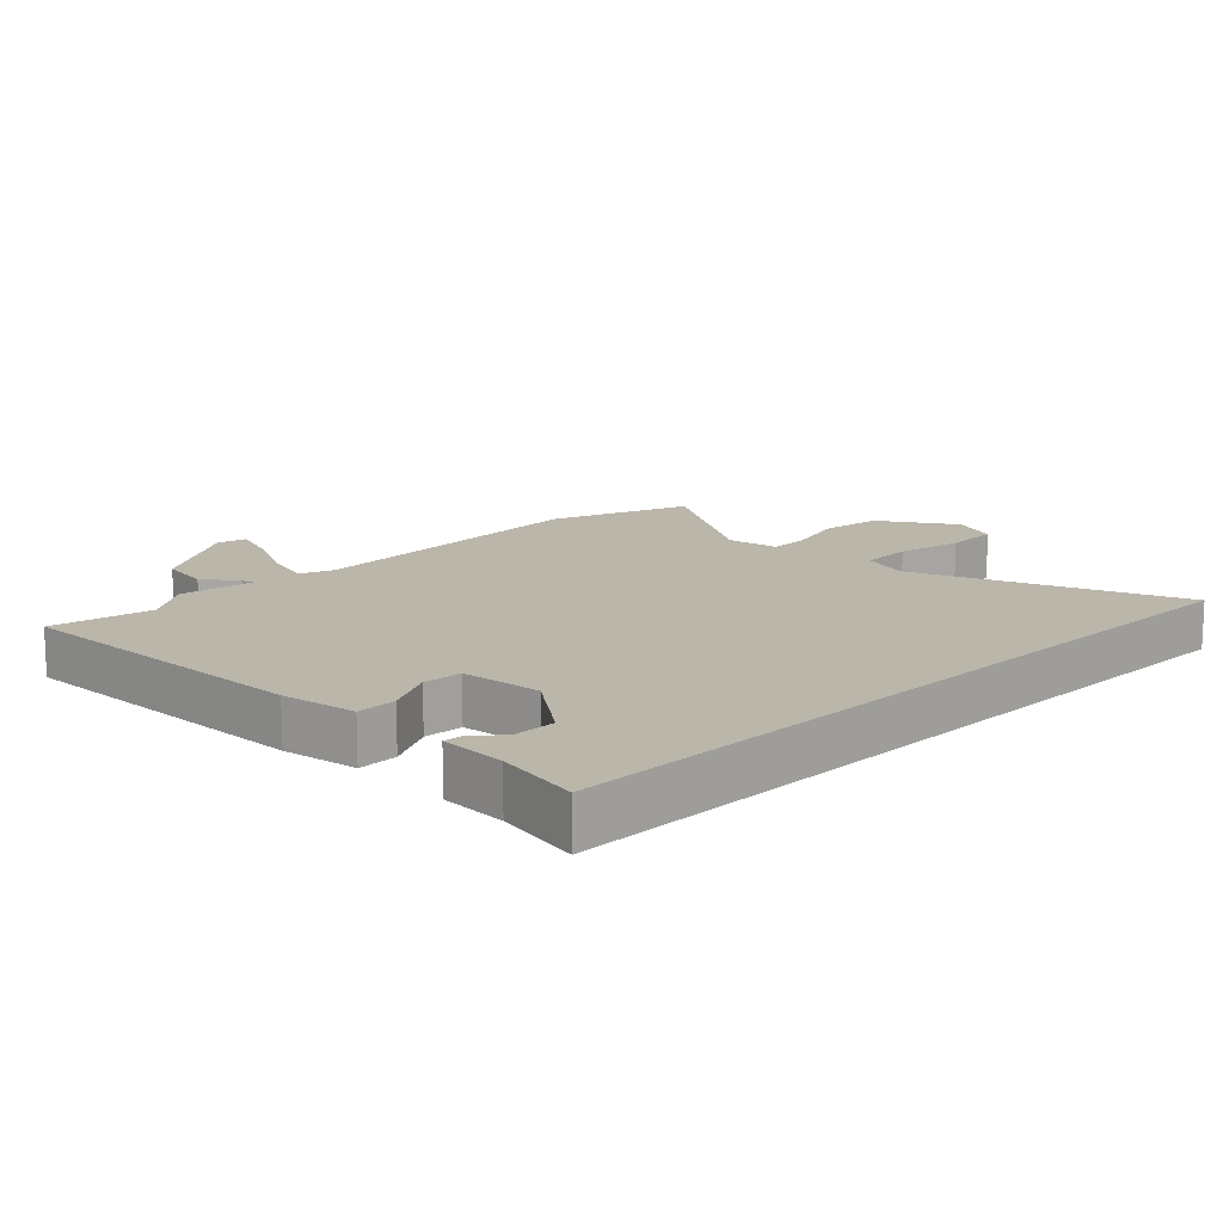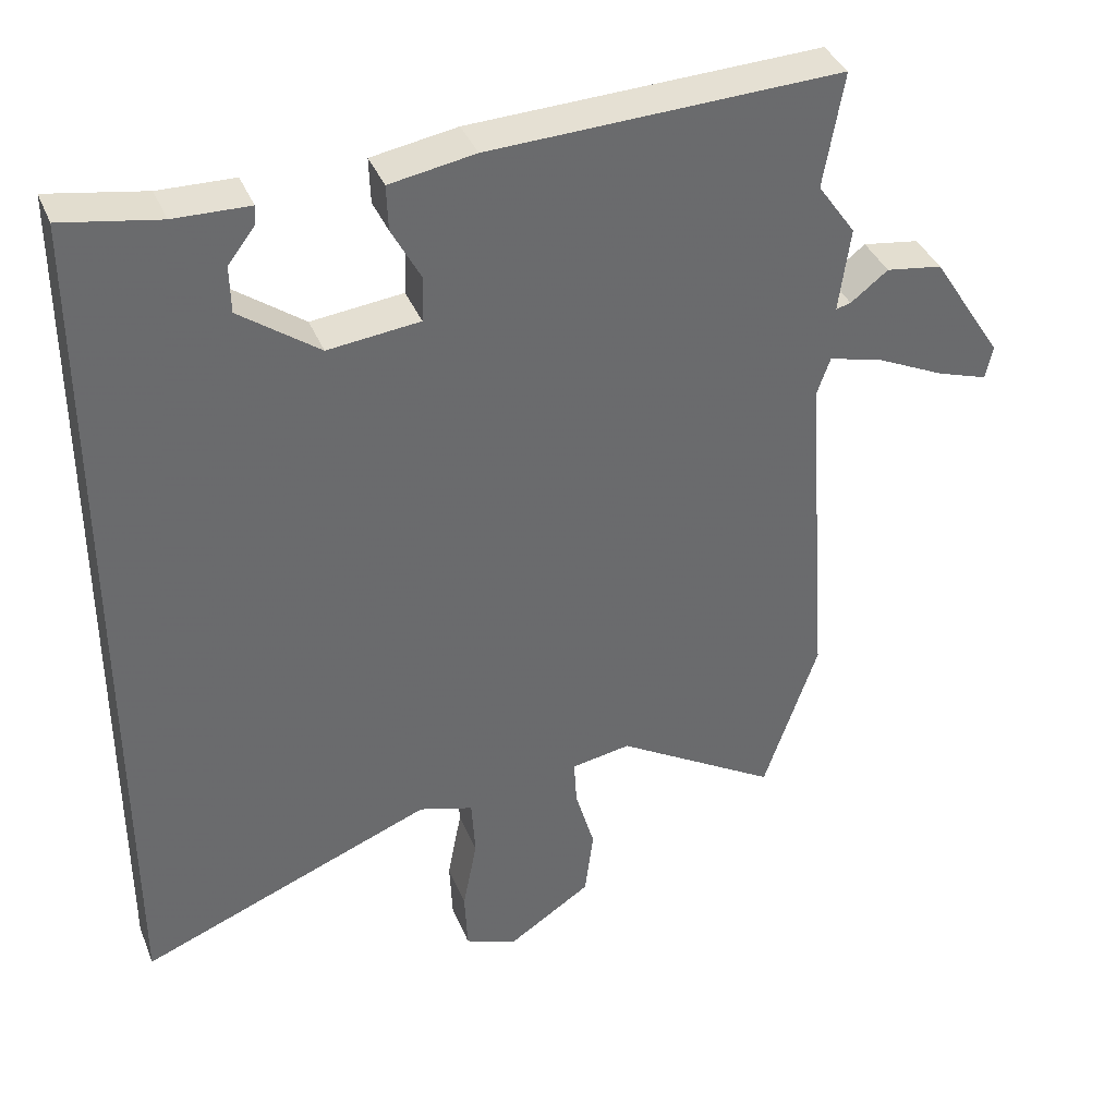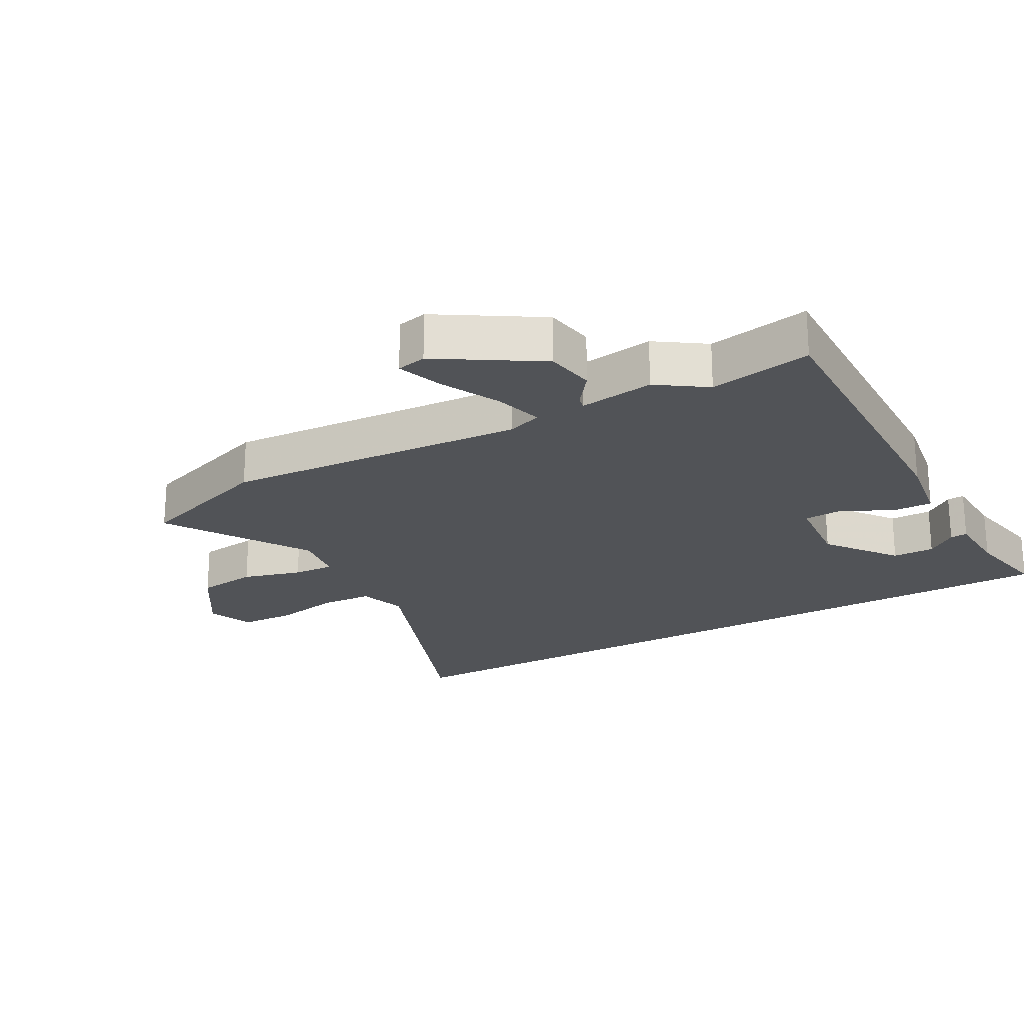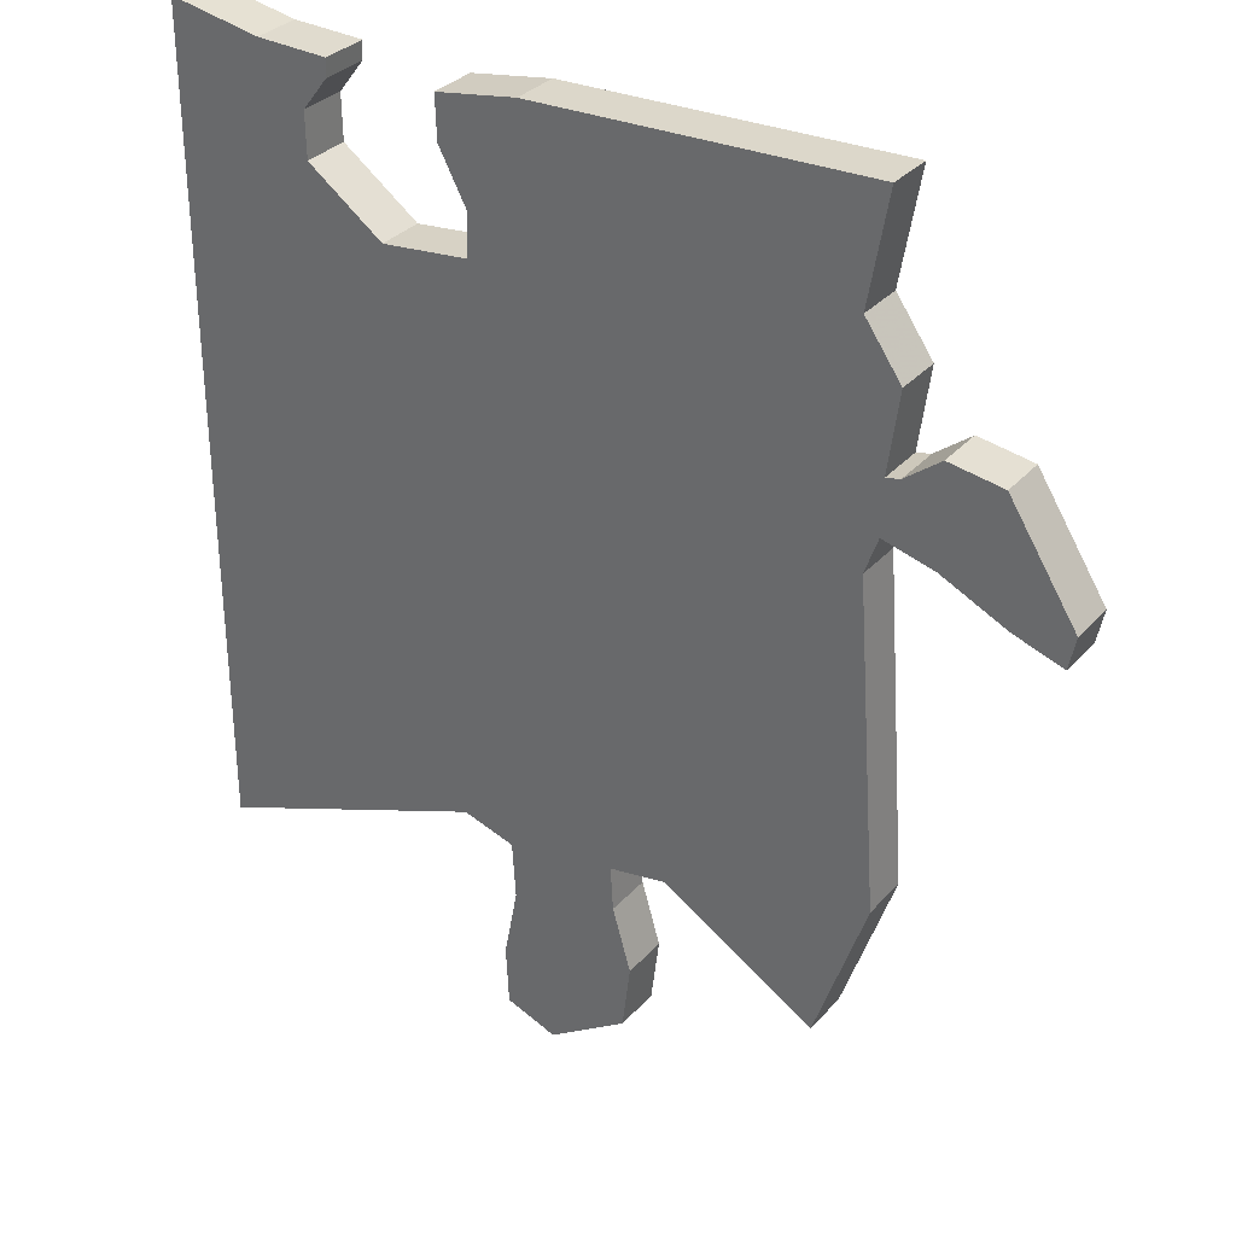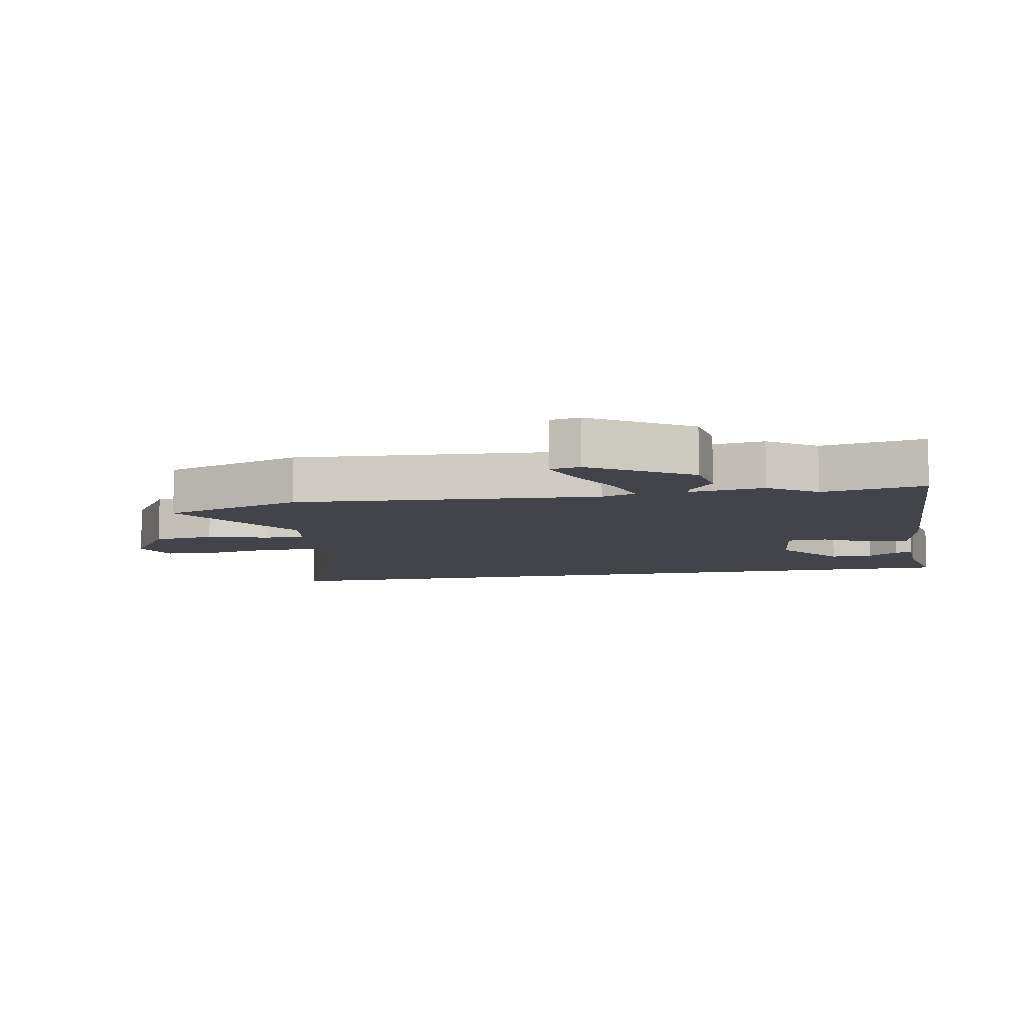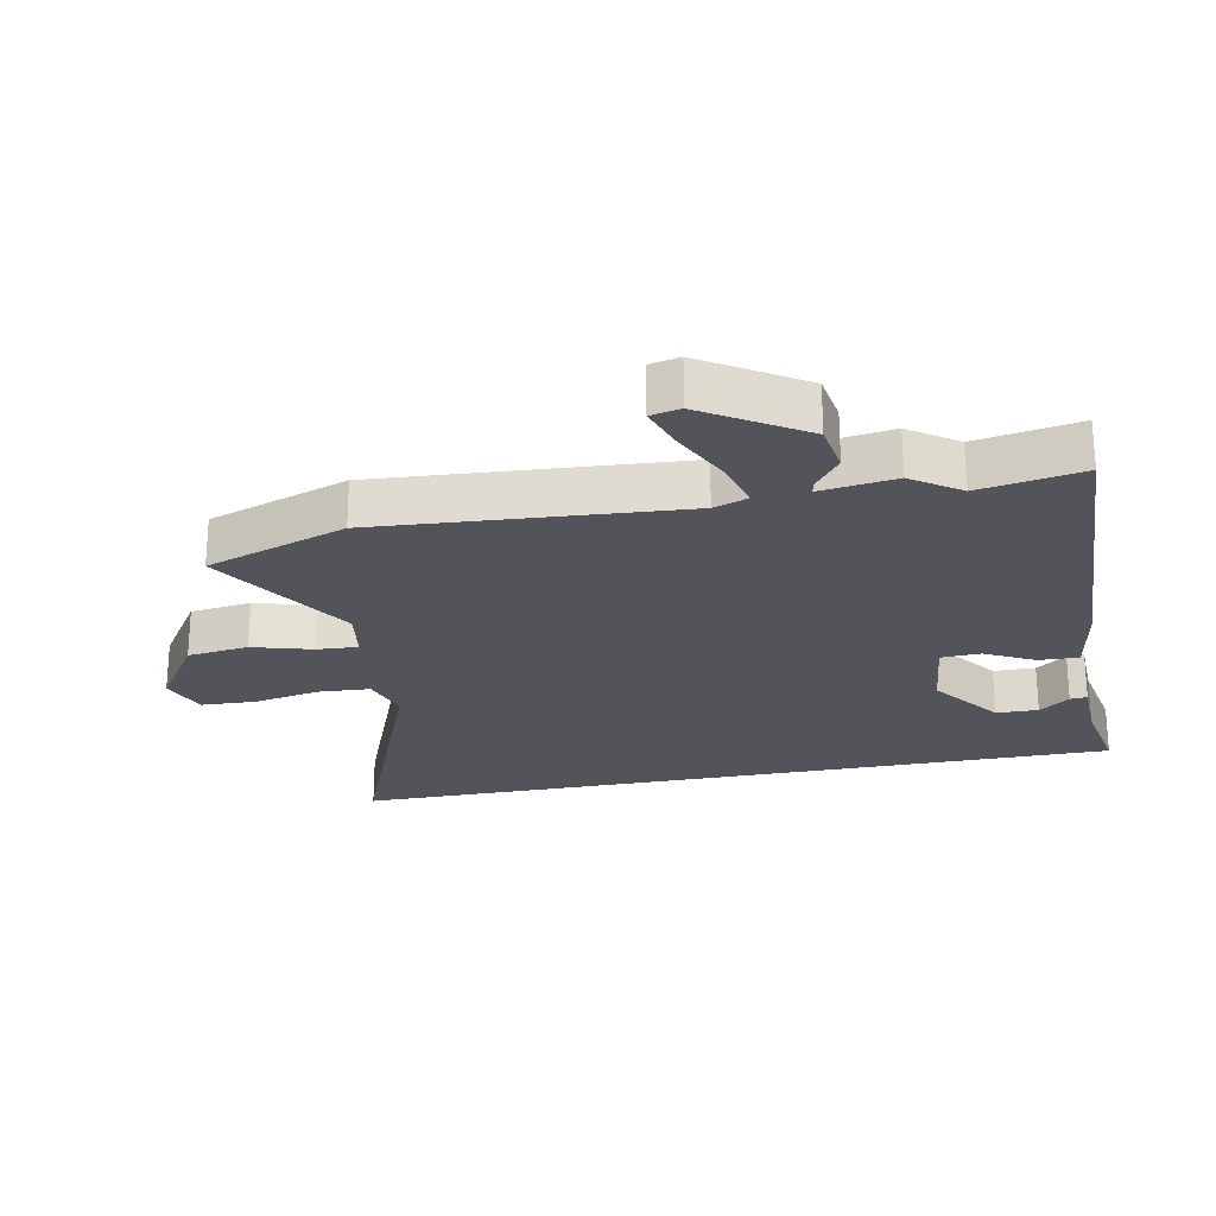
<metadata>
{"format":"obj","ext":"obj","renderer":"f3d","projection":"perspective","resolution":1024,"background":"white","views":[{"elev":14.0,"azim":45.2,"up":"+Y"},{"elev":38.1,"azim":159.2,"up":"+Z"},{"elev":-22.1,"azim":-60.2,"up":"+Y"},{"elev":32.4,"azim":-145.7,"up":"+Z"},{"elev":-8.4,"azim":-79.1,"up":"+Y"},{"elev":-23.8,"azim":-78.6,"up":"+Y"}]}
</metadata>
<code>
v -0.482 0.07 0.396
v -0.51 0.07 0.557
v -0.02 0.07 0.539
v 0.099 0.07 0.519
v 0.097 0.07 0.456
v 0.056 0.07 0.379
v 0.059 0.07 0.317
v 0.187 0.07 0.303
v 0.298 0.07 0.384
v 0.299 0.07 0.45
v 0.262 0.07 0.498
v 0.26 0.07 0.525
v 0.365 0.07 0.528
v 0.5 0.07 0.552
v 0.5 0.07 -0.67
v 0.089 0.07 -0.509
v 0.013 0.07 -0.532
v 0.008 0.07 -0.615
v 0.028 0.07 -0.719
v 0.024 0.07 -0.805
v -0.05 0.07 -0.833
v -0.166 0.07 -0.757
v -0.178 0.07 -0.661
v -0.151 0.07 -0.568
v -0.147 0.07 -0.503
v -0.23 0.07 -0.489
v -0.457 0.07 -0.626
v -0.533 0.07 -0.405
v -0.498 0.07 0.07
v -0.517 0.07 0.124
v -0.593 0.07 0.104
v -0.688 0.07 0.059
v -0.76 0.07 0.035
v -0.77 0.07 0.082
v -0.671 0.07 0.236
v -0.592 0.07 0.248
v -0.54 0.07 0.208
v -0.519 0.07 0.203
v -0.535 0.07 0.321
v -0.482 0 0.396
v -0.51 0 0.557
v -0.02 0 0.539
v 0.099 0 0.519
v 0.097 0 0.456
v 0.056 0 0.379
v 0.059 0 0.317
v 0.187 0 0.303
v 0.298 0 0.384
v 0.299 0 0.45
v 0.262 0 0.498
v 0.26 0 0.525
v 0.365 0 0.528
v 0.5 0 0.552
v 0.5 0 -0.67
v 0.089 0 -0.509
v 0.013 0 -0.532
v 0.008 0 -0.615
v 0.028 0 -0.719
v 0.024 0 -0.805
v -0.05 0 -0.833
v -0.166 0 -0.757
v -0.178 0 -0.661
v -0.151 0 -0.568
v -0.147 0 -0.503
v -0.23 0 -0.489
v -0.457 0 -0.626
v -0.533 0 -0.405
v -0.498 0 0.07
v -0.517 0 0.124
v -0.593 0 0.104
v -0.688 0 0.059
v -0.76 0 0.035
v -0.77 0 0.082
v -0.671 0 0.236
v -0.592 0 0.248
v -0.54 0 0.208
v -0.519 0 0.203
v -0.535 0 0.321
f 38 39 1
f 34 35 36 37
f 34 37 38
f 31 32 33 34
f 30 31 34 38
f 29 30 38 1
f 26 27 28 29
f 25 26 29 1
f 21 22 23 24
f 21 24 25
f 18 19 20 21
f 17 18 21 25
f 16 17 25 1
f 13 14 15 16
f 10 11 12 13
f 9 10 13
f 9 13 16
f 8 9 16
f 7 8 16
f 6 7 16 1
f 3 4 5 6
f 1 2 3 6
f 40 78 77
f 76 75 74 73
f 77 76 73
f 73 72 71 70
f 77 73 70 69
f 40 77 69 68
f 68 67 66 65
f 40 68 65 64
f 63 62 61 60
f 64 63 60
f 60 59 58 57
f 64 60 57 56
f 40 64 56 55
f 55 54 53 52
f 52 51 50 49
f 52 49 48
f 55 52 48
f 55 48 47
f 55 47 46
f 40 55 46 45
f 45 44 43 42
f 45 42 41 40
f 1 40 41 2
f 2 41 42 3
f 3 42 43 4
f 4 43 44 5
f 5 44 45 6
f 6 45 46 7
f 7 46 47 8
f 8 47 48 9
f 9 48 49 10
f 10 49 50 11
f 11 50 51 12
f 12 51 52 13
f 13 52 53 14
f 14 53 54 15
f 15 54 55 16
f 16 55 56 17
f 17 56 57 18
f 18 57 58 19
f 19 58 59 20
f 20 59 60 21
f 21 60 61 22
f 22 61 62 23
f 23 62 63 24
f 24 63 64 25
f 25 64 65 26
f 26 65 66 27
f 27 66 67 28
f 28 67 68 29
f 29 68 69 30
f 30 69 70 31
f 31 70 71 32
f 32 71 72 33
f 33 72 73 34
f 34 73 74 35
f 35 74 75 36
f 36 75 76 37
f 37 76 77 38
f 38 77 78 39
f 39 78 40 1

</code>
